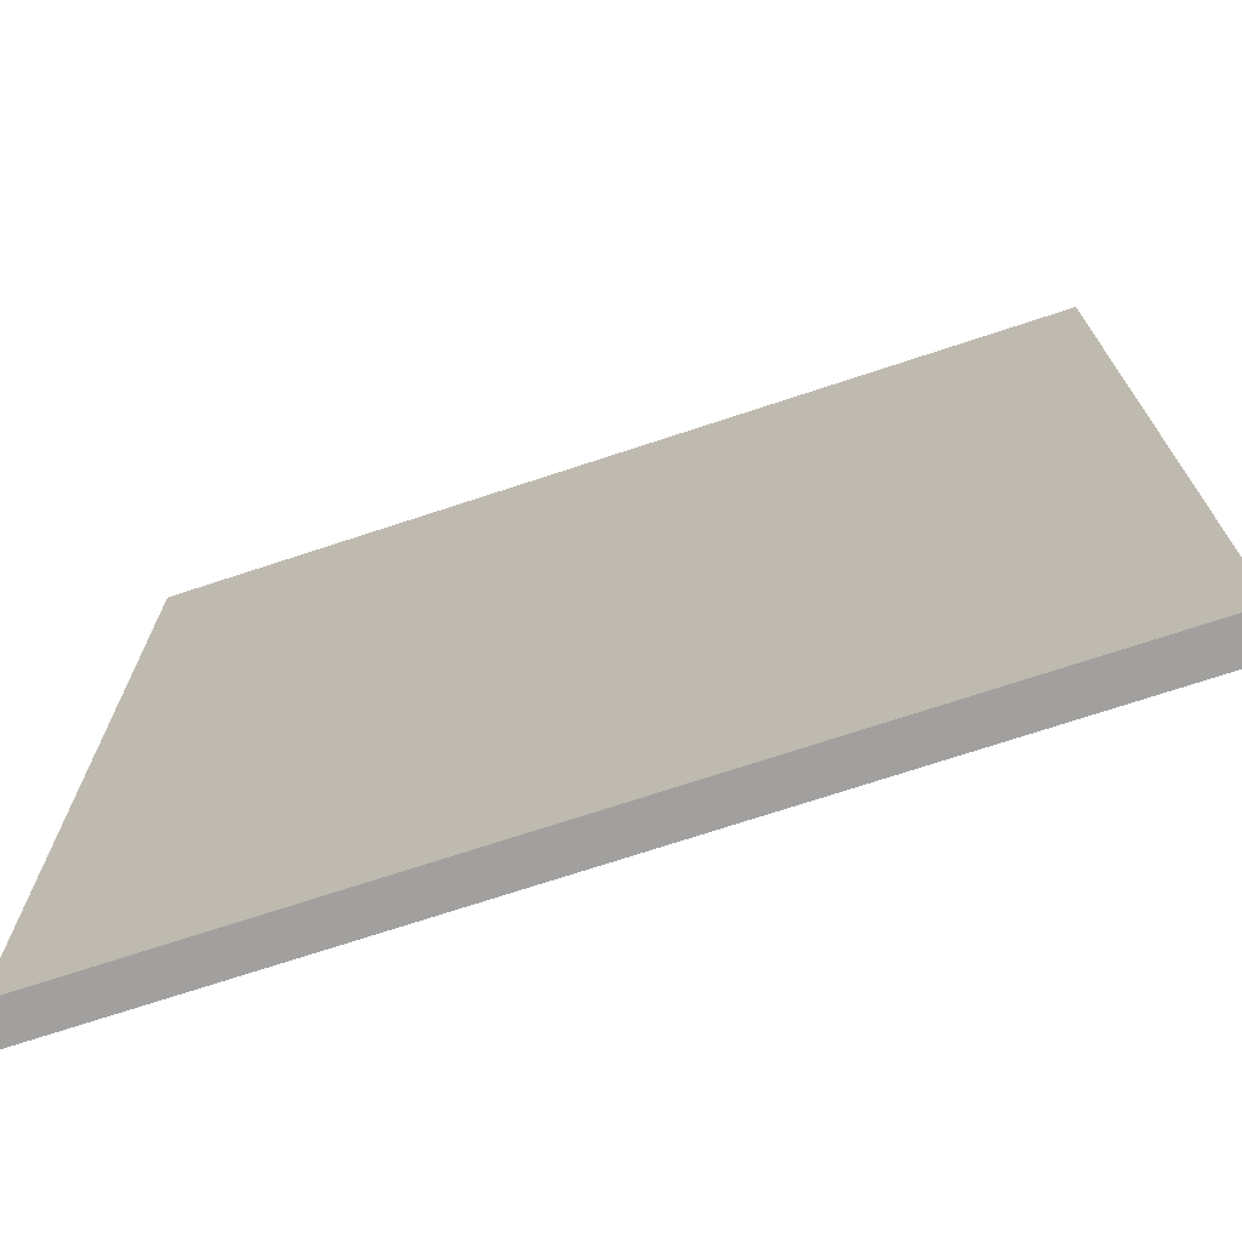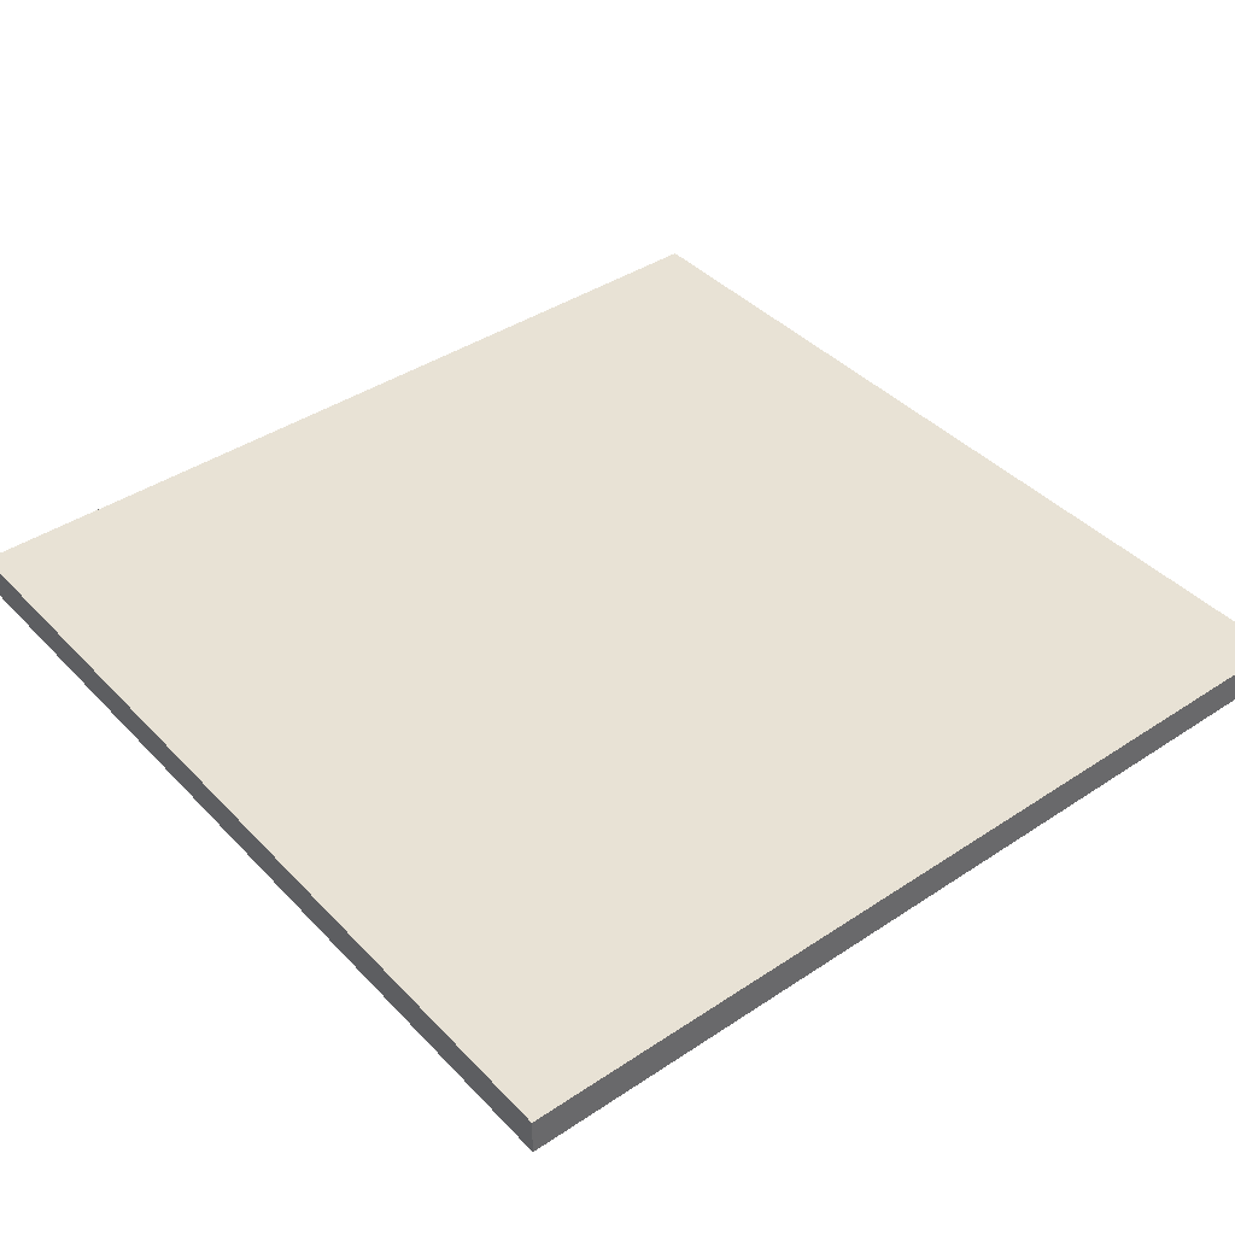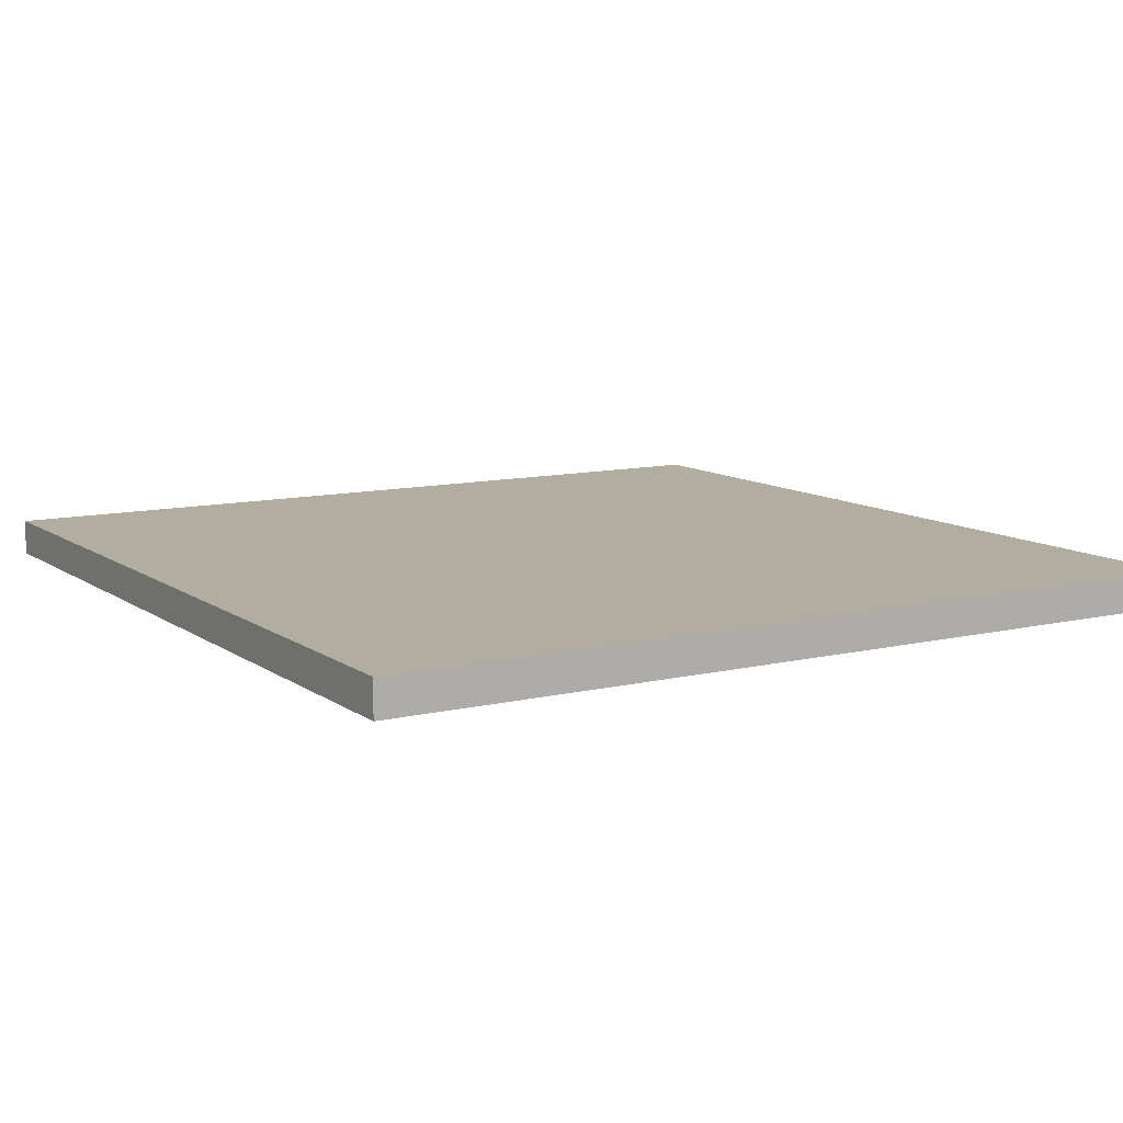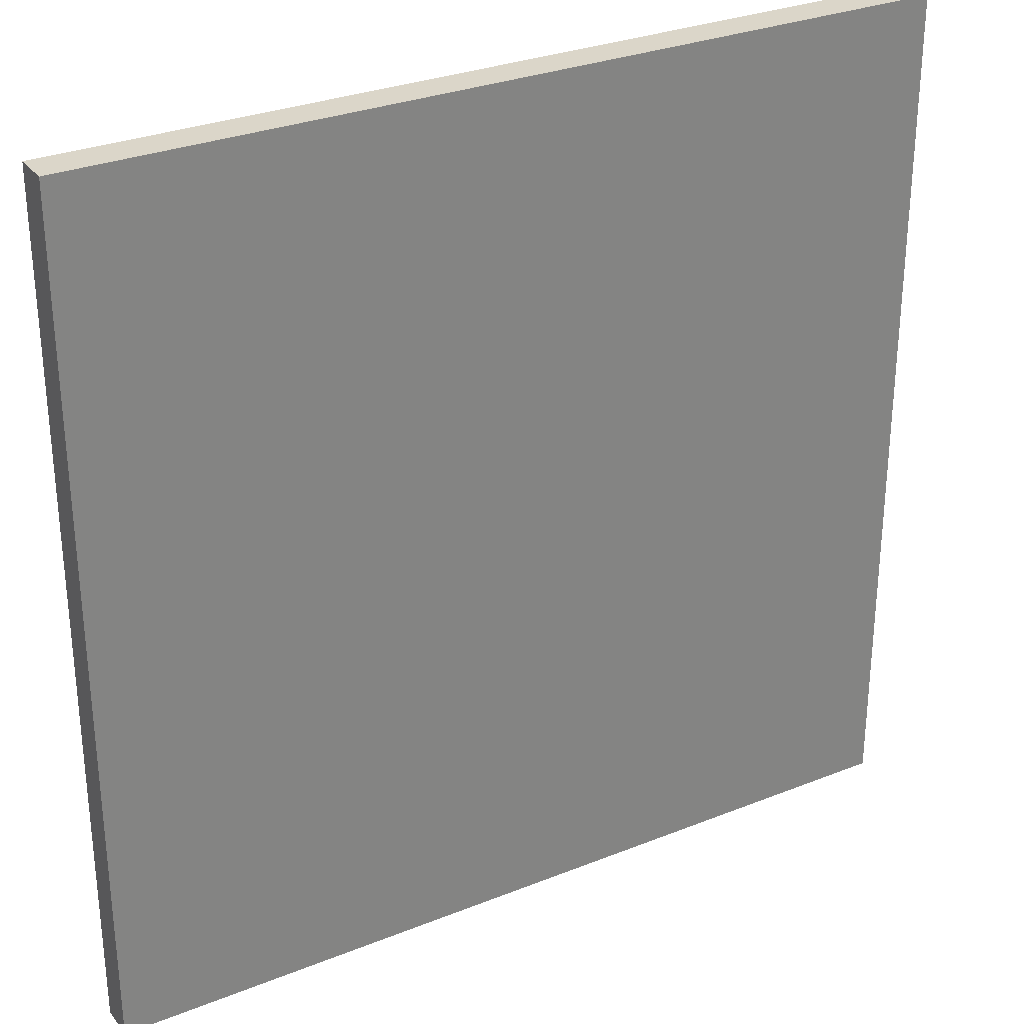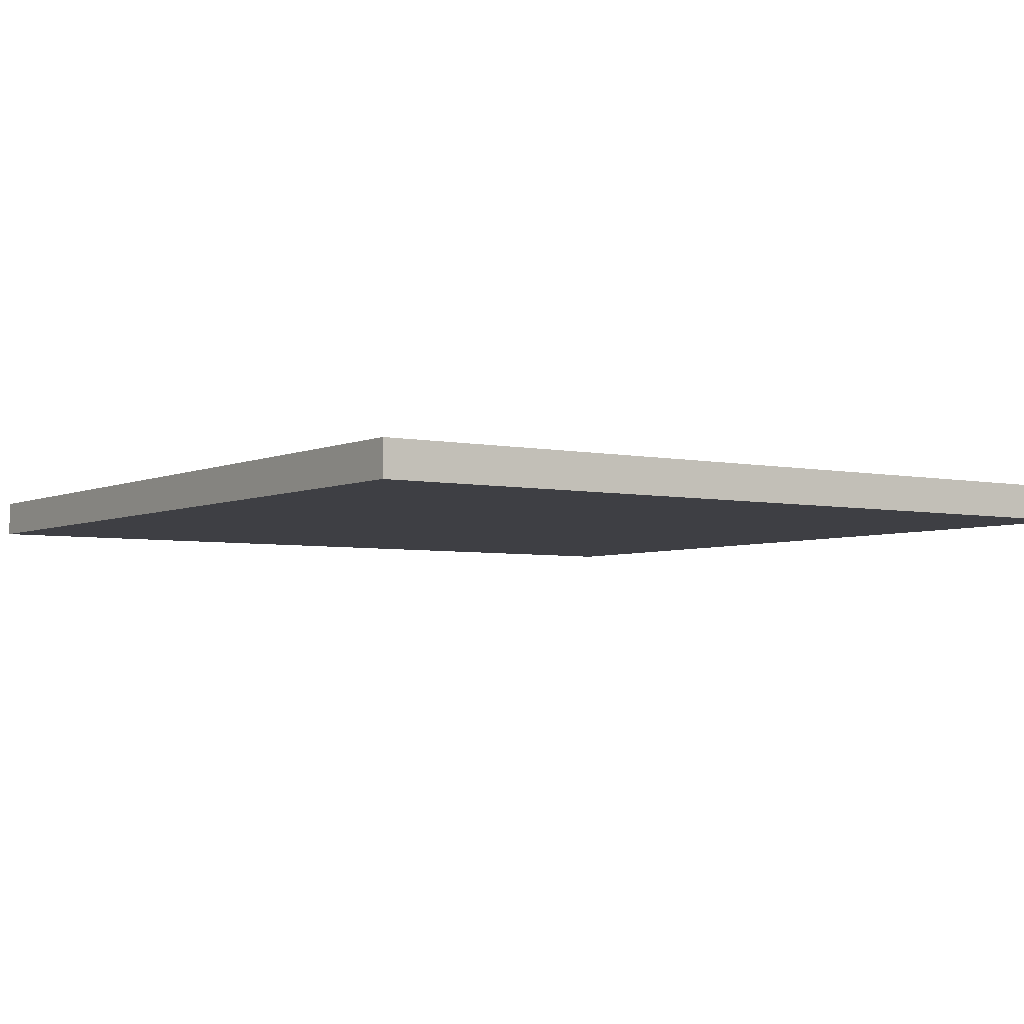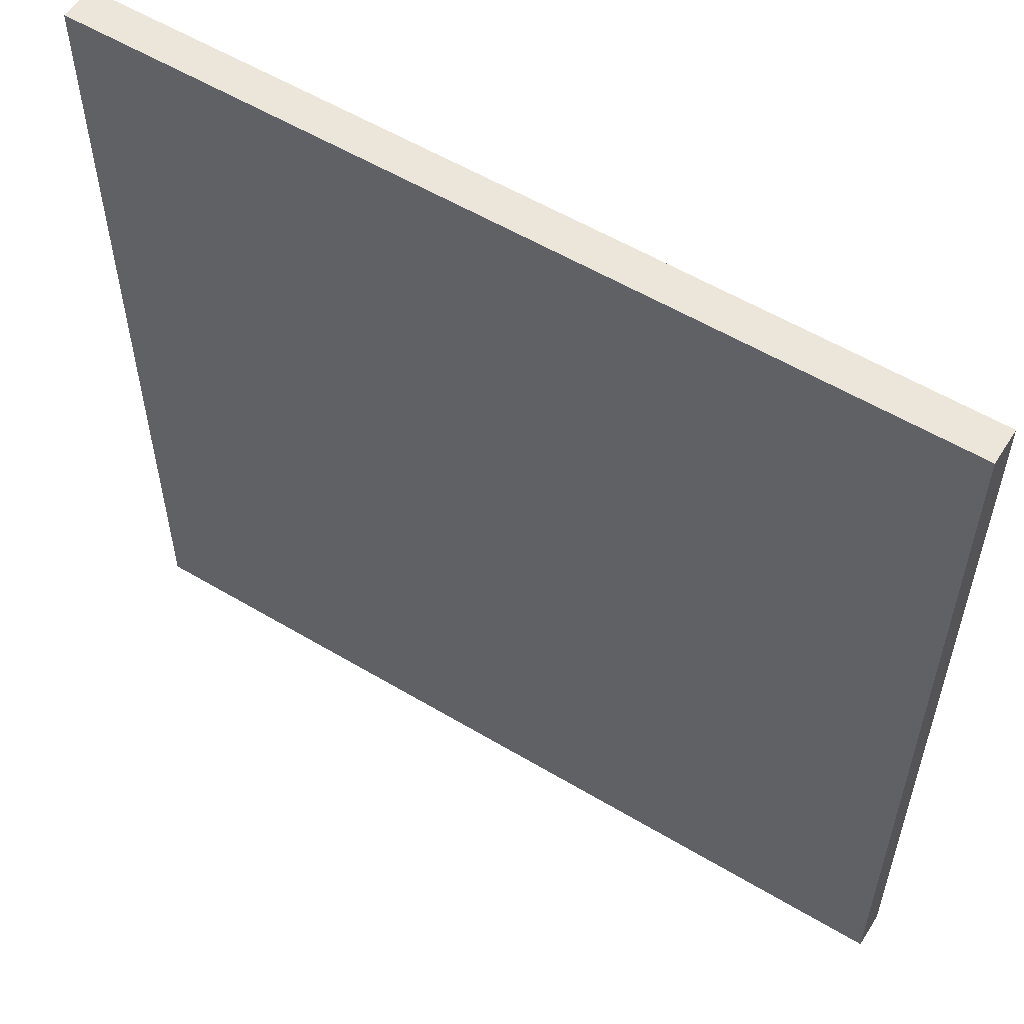
<metadata>
{"format":"obj","ext":"obj","renderer":"f3d","projection":"perspective","resolution":1024,"background":"white","views":[{"elev":-71.9,"azim":18.3,"up":"+Z"},{"elev":40.8,"azim":-128.9,"up":"+Y"},{"elev":10.5,"azim":-31.0,"up":"+Y"},{"elev":29.9,"azim":-30.3,"up":"+Z"},{"elev":-4.4,"azim":145.4,"up":"+Y"},{"elev":56.4,"azim":32.0,"up":"+Z"}]}
</metadata>
<code>
o
v 21.6 0 -16.8
v 21.6 0 -21.6
v 21.6 0.1 -16.8
v 21.6 0.1 -21.6
v 21.6 0.2 -16.8
v 21.6 0.2 -21.6
v 26.4 0 -16.8
v 26.4 0 -21.6
v 26.4 0.1 -16.8
v 26.4 0.1 -21.6
v 26.4 0.2 -16.8
v 26.4 0.2 -21.6
v 21.6 0 -16.8
v 21.6 0.1 -16.8
v 21.6 0.2 -16.8
v 26.4 0 -16.8
v 26.4 0.1 -16.8
v 26.4 0.2 -16.8
v 21.6 0 -21.6
v 21.6 0.1 -21.6
v 21.6 0.2 -21.6
v 26.4 0 -21.6
v 26.4 0.1 -21.6
v 26.4 0.2 -21.6
v 21.6 0 -16.8
v 26.4 0 -16.8
v 21.6 0 -21.6
v 26.4 0 -21.6
v 21.6 0.2 -16.8
v 26.4 0.2 -16.8
v 21.7 0.2 -16.9
v 22.6 0.2 -16.9
v 22.7 0.2 -16.9
v 23.9 0.2 -16.9
v 24 0.2 -16.9
v 25.2 0.2 -16.9
v 25.3 0.2 -16.9
v 26.3 0.2 -16.9
v 21.7 0.2 -17.9
v 22.6 0.2 -17.9
v 22.7 0.2 -17.9
v 23.9 0.2 -17.9
v 24 0.2 -17.9
v 25.2 0.2 -17.9
v 25.3 0.2 -17.9
v 26.3 0.2 -17.9
v 21.7 0.2 -18
v 22.6 0.2 -18
v 22.7 0.2 -18
v 23.9 0.2 -18
v 24 0.2 -18
v 25.2 0.2 -18
v 25.3 0.2 -18
v 26.3 0.2 -18
v 21.7 0.2 -19.1
v 22.6 0.2 -19.1
v 22.7 0.2 -19.1
v 23.9 0.2 -19.1
v 24 0.2 -19.1
v 25.2 0.2 -19.1
v 25.3 0.2 -19.1
v 26.3 0.2 -19.1
v 21.7 0.2 -19.2
v 22.6 0.2 -19.2
v 22.7 0.2 -19.2
v 23.9 0.2 -19.2
v 24 0.2 -19.2
v 25.2 0.2 -19.2
v 25.3 0.2 -19.2
v 26.3 0.2 -19.2
v 21.7 0.2 -20.3
v 22.6 0.2 -20.3
v 22.7 0.2 -20.3
v 23.9 0.2 -20.3
v 24 0.2 -20.3
v 25.2 0.2 -20.3
v 25.3 0.2 -20.3
v 26.3 0.2 -20.3
v 21.7 0.2 -20.4
v 22.6 0.2 -20.4
v 22.7 0.2 -20.4
v 23.9 0.2 -20.4
v 24 0.2 -20.4
v 25.2 0.2 -20.4
v 25.3 0.2 -20.4
v 26.3 0.2 -20.4
v 21.7 0.2 -21.5
v 22.6 0.2 -21.5
v 22.7 0.2 -21.5
v 23.9 0.2 -21.5
v 24 0.2 -21.5
v 25.2 0.2 -21.5
v 25.3 0.2 -21.5
v 26.3 0.2 -21.5
v 21.6 0.2 -21.6
v 26.4 0.2 -21.6
f 3 2 1
f 4 2 3
f 5 4 3
f 6 4 5
f 7 8 9
f 9 8 10
f 9 10 11
f 11 10 12
f 16 14 13
f 17 15 14
f 17 14 16
f 18 15 17
f 19 20 22
f 20 21 23
f 22 20 23
f 23 21 24
f 27 26 25
f 28 26 27
f 29 30 31
f 31 30 32
f 32 30 33
f 33 30 34
f 34 30 35
f 35 30 36
f 36 30 37
f 37 30 38
f 29 31 39
f 31 32 39
f 32 33 40
f 39 32 40
f 33 34 41
f 40 33 41
f 34 35 42
f 41 34 42
f 35 36 43
f 42 35 43
f 36 37 44
f 43 36 44
f 37 38 45
f 44 37 45
f 38 30 46
f 45 38 46
f 44 45 47
f 43 44 47
f 45 46 47
f 42 43 47
f 41 42 47
f 40 41 47
f 39 40 47
f 29 39 47
f 47 46 48
f 48 46 49
f 49 46 50
f 50 46 51
f 51 46 52
f 52 46 53
f 46 30 54
f 53 46 54
f 29 47 55
f 47 48 55
f 48 49 56
f 55 48 56
f 49 50 57
f 56 49 57
f 50 51 58
f 57 50 58
f 51 52 59
f 58 51 59
f 52 53 60
f 59 52 60
f 53 54 61
f 60 53 61
f 54 30 62
f 61 54 62
f 58 59 63
f 60 61 63
f 61 62 63
f 57 58 63
f 56 57 63
f 55 56 63
f 29 55 63
f 59 60 63
f 63 62 64
f 64 62 65
f 65 62 66
f 66 62 67
f 67 62 68
f 68 62 69
f 62 30 70
f 69 62 70
f 29 63 71
f 63 64 71
f 64 65 72
f 71 64 72
f 65 66 73
f 72 65 73
f 66 67 74
f 73 66 74
f 67 68 75
f 74 67 75
f 68 69 76
f 75 68 76
f 69 70 77
f 76 69 77
f 70 30 78
f 77 70 78
f 74 75 79
f 76 77 79
f 77 78 79
f 73 74 79
f 72 73 79
f 71 72 79
f 29 71 79
f 75 76 79
f 79 78 80
f 80 78 81
f 81 78 82
f 82 78 83
f 83 78 84
f 84 78 85
f 78 30 86
f 85 78 86
f 29 79 87
f 79 80 87
f 80 81 88
f 87 80 88
f 81 82 89
f 88 81 89
f 82 83 90
f 89 82 90
f 83 84 91
f 90 83 91
f 84 85 92
f 91 84 92
f 85 86 93
f 92 85 93
f 86 30 94
f 93 86 94
f 90 91 95
f 92 93 95
f 93 94 95
f 89 90 95
f 88 89 95
f 87 88 95
f 29 87 95
f 91 92 95
f 94 30 96
f 95 94 96

</code>
